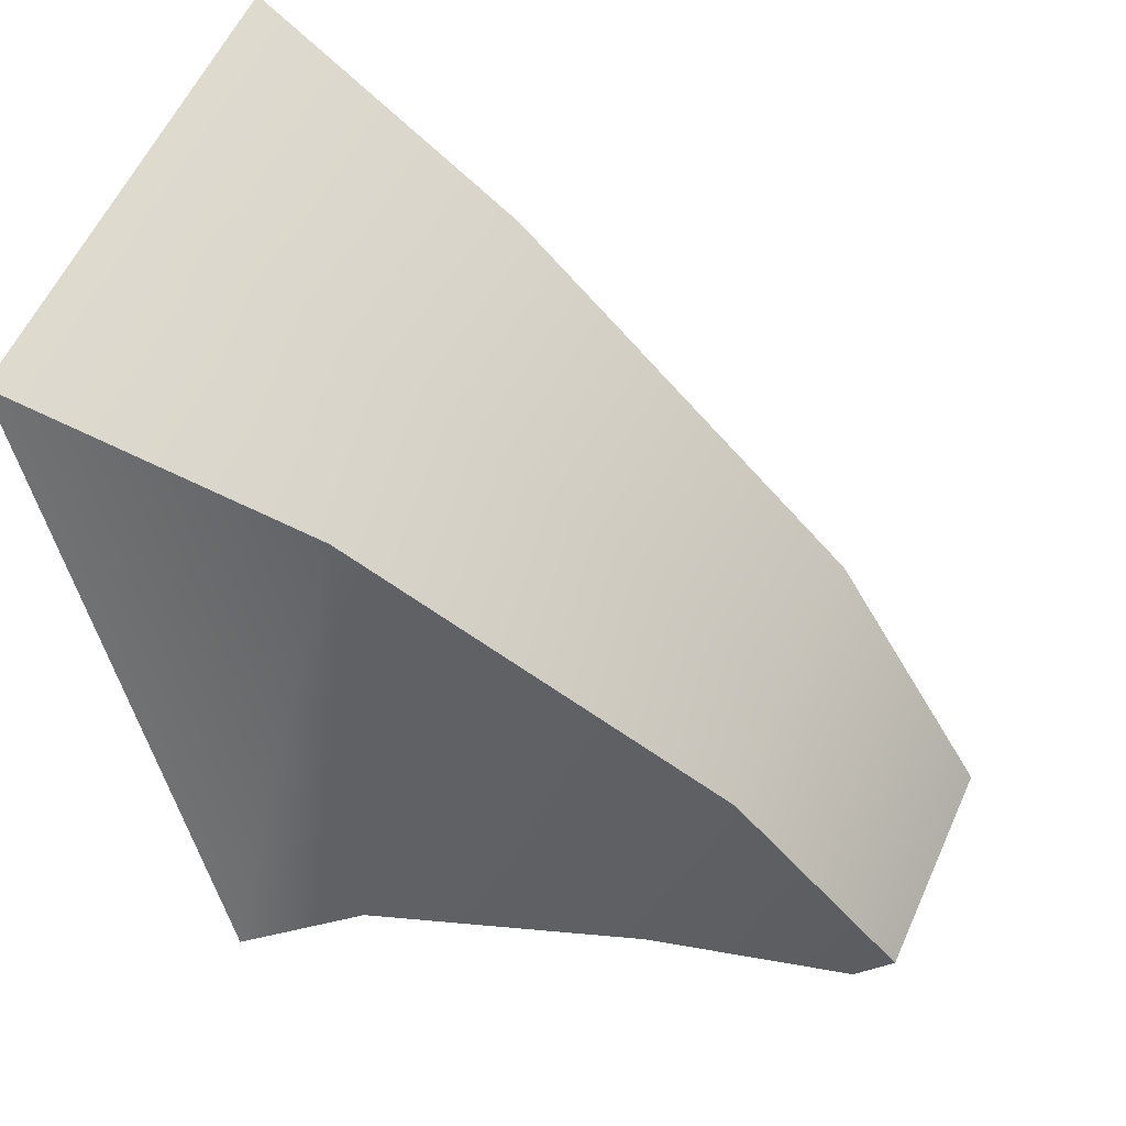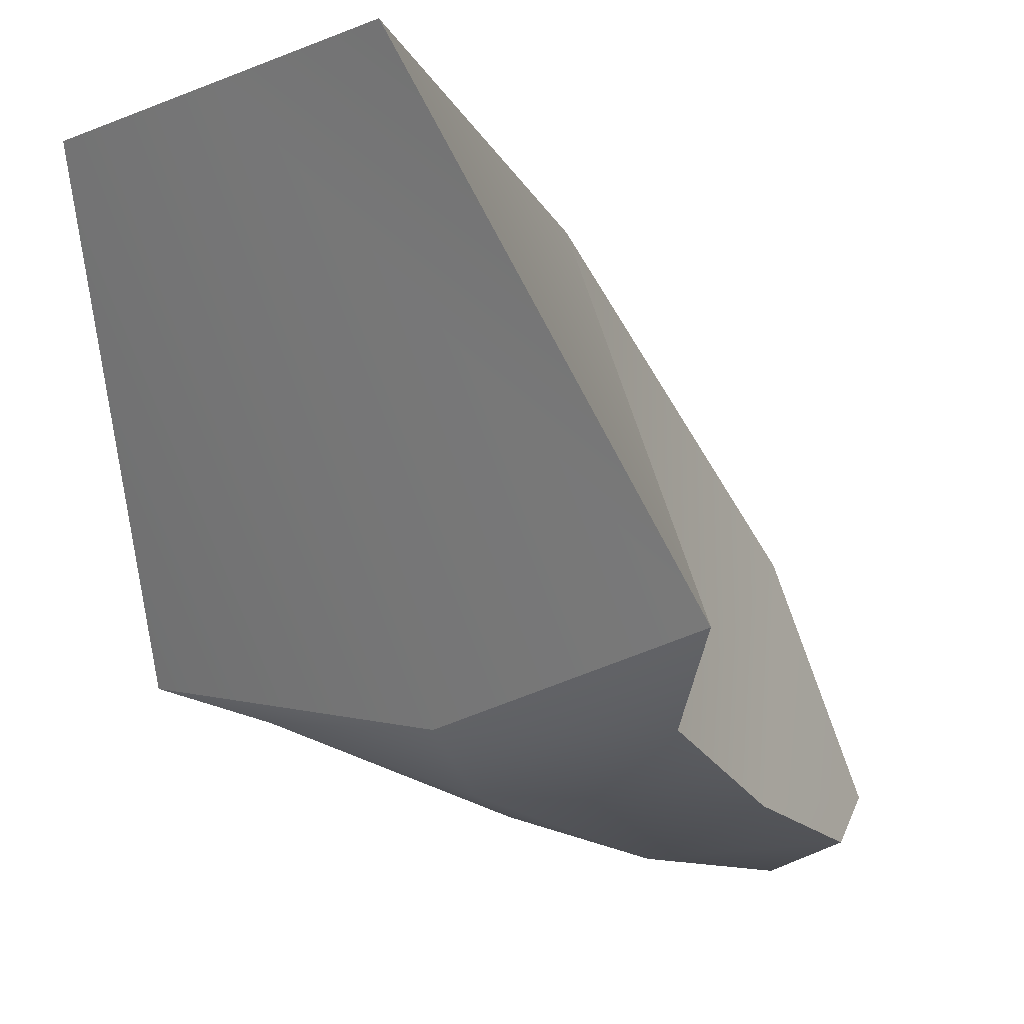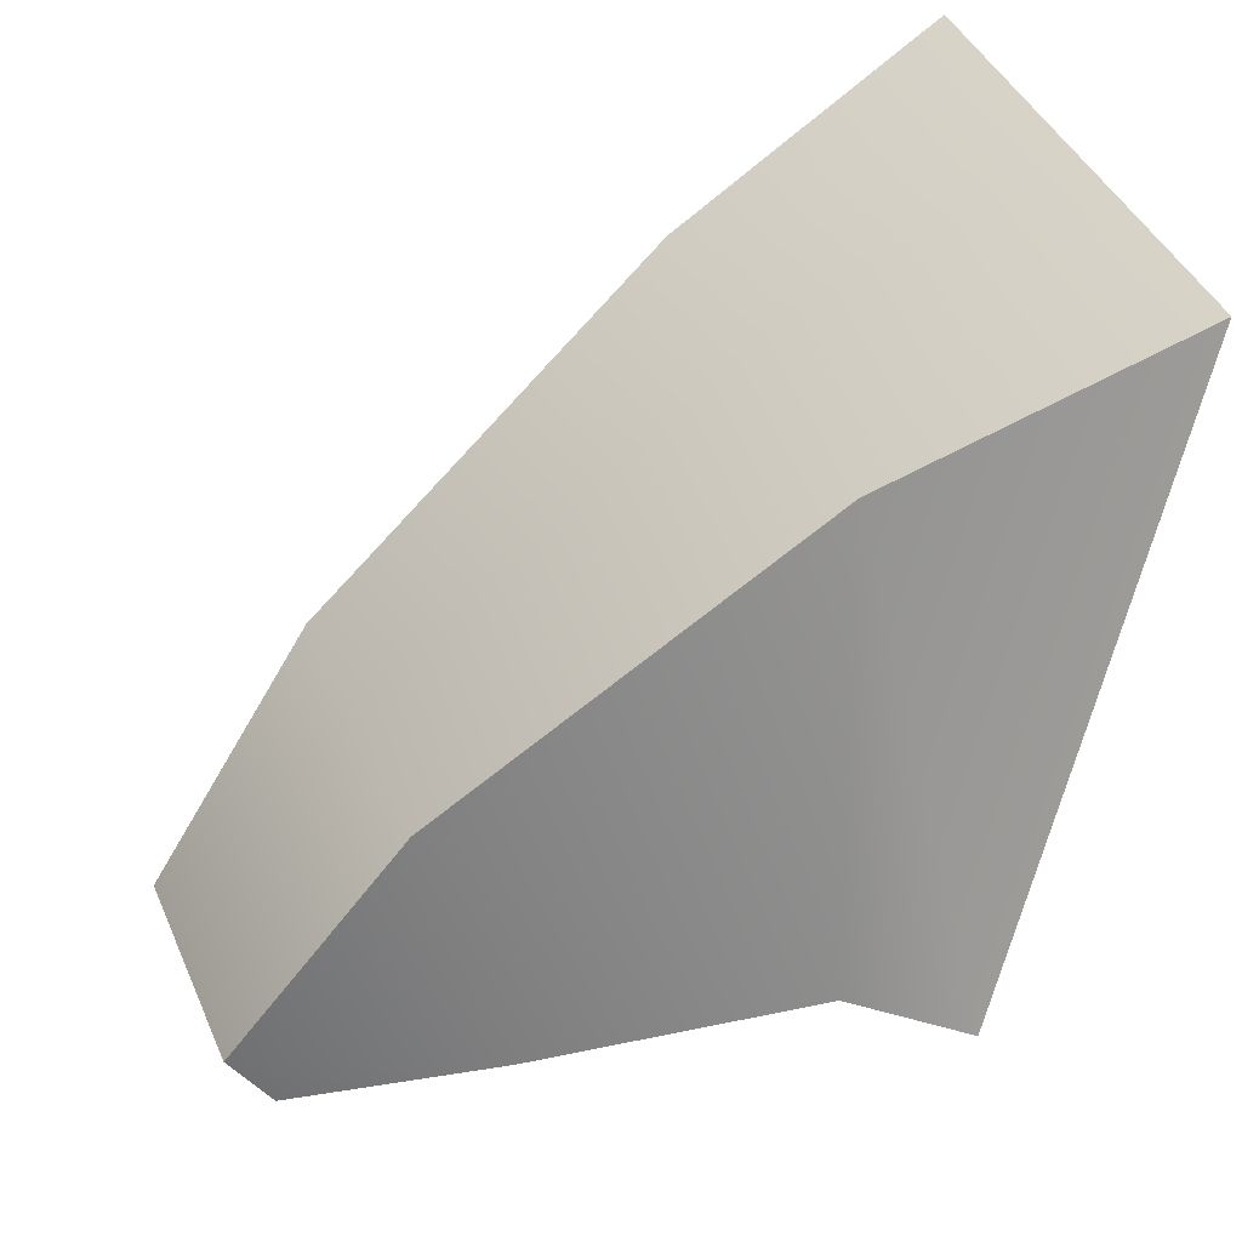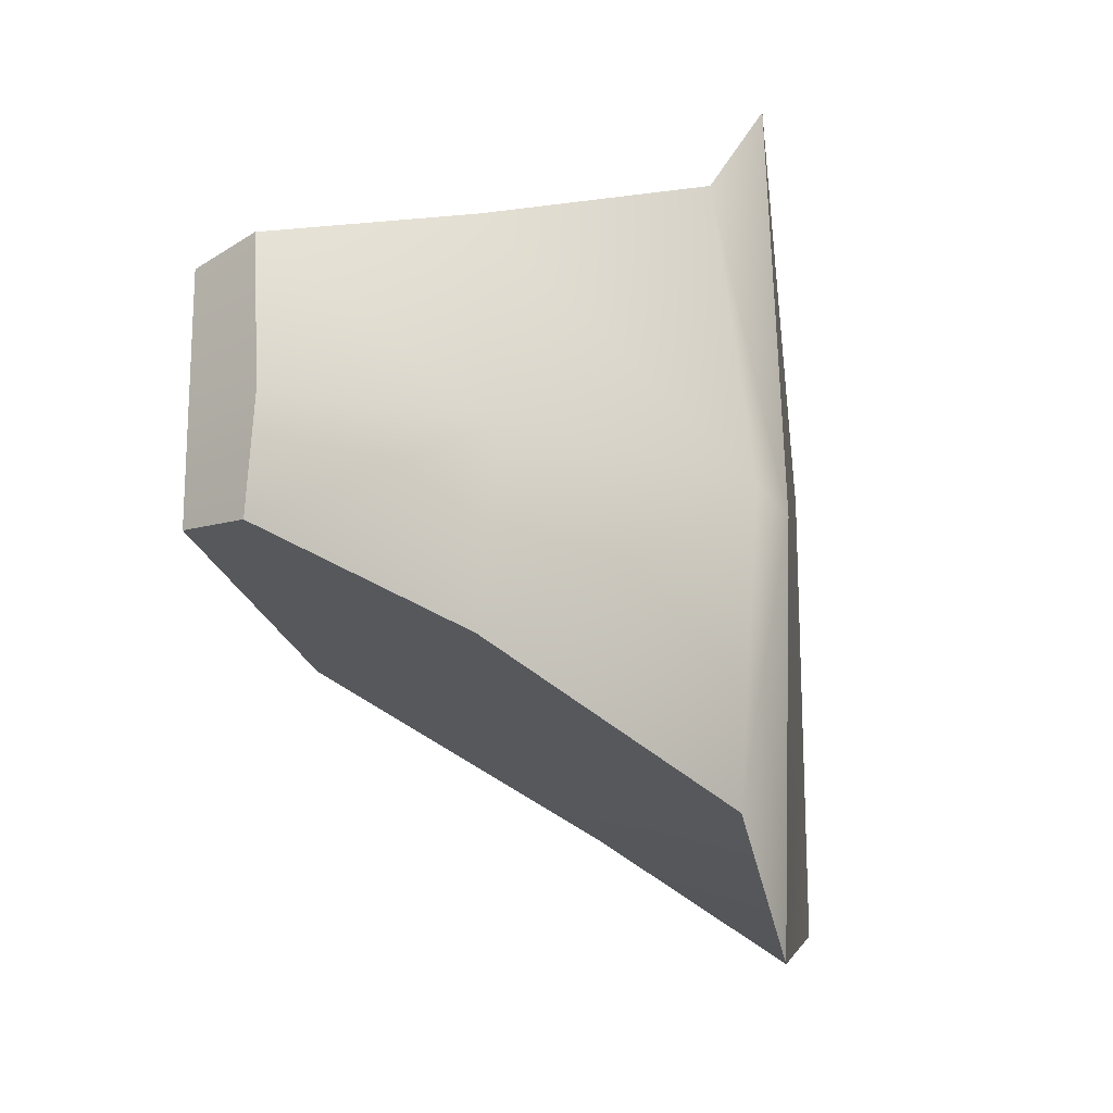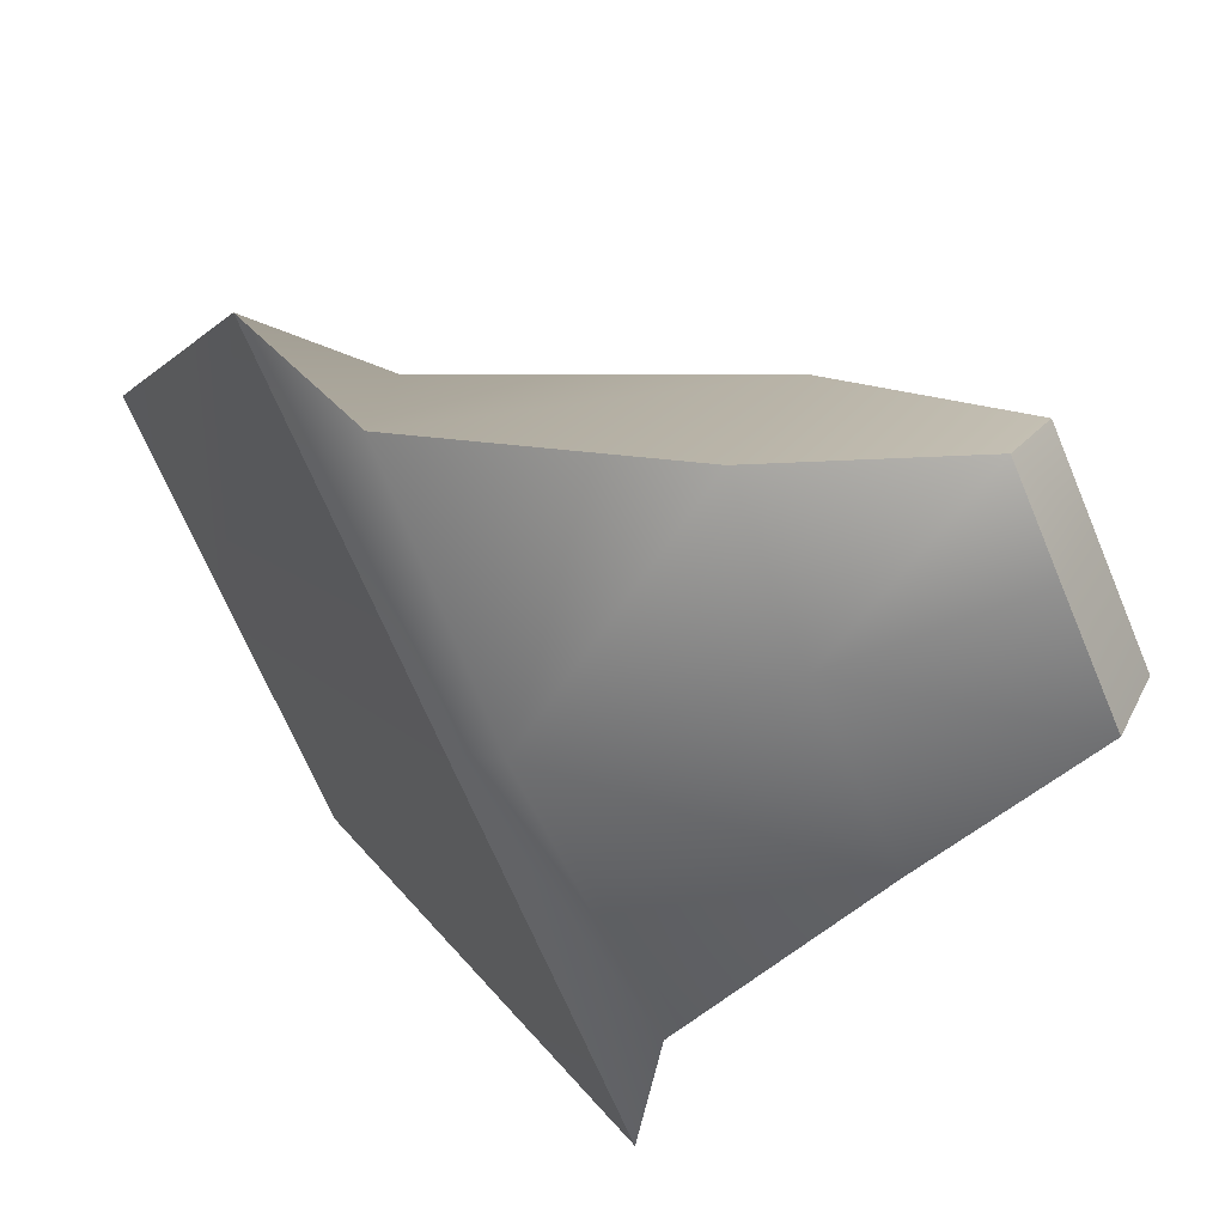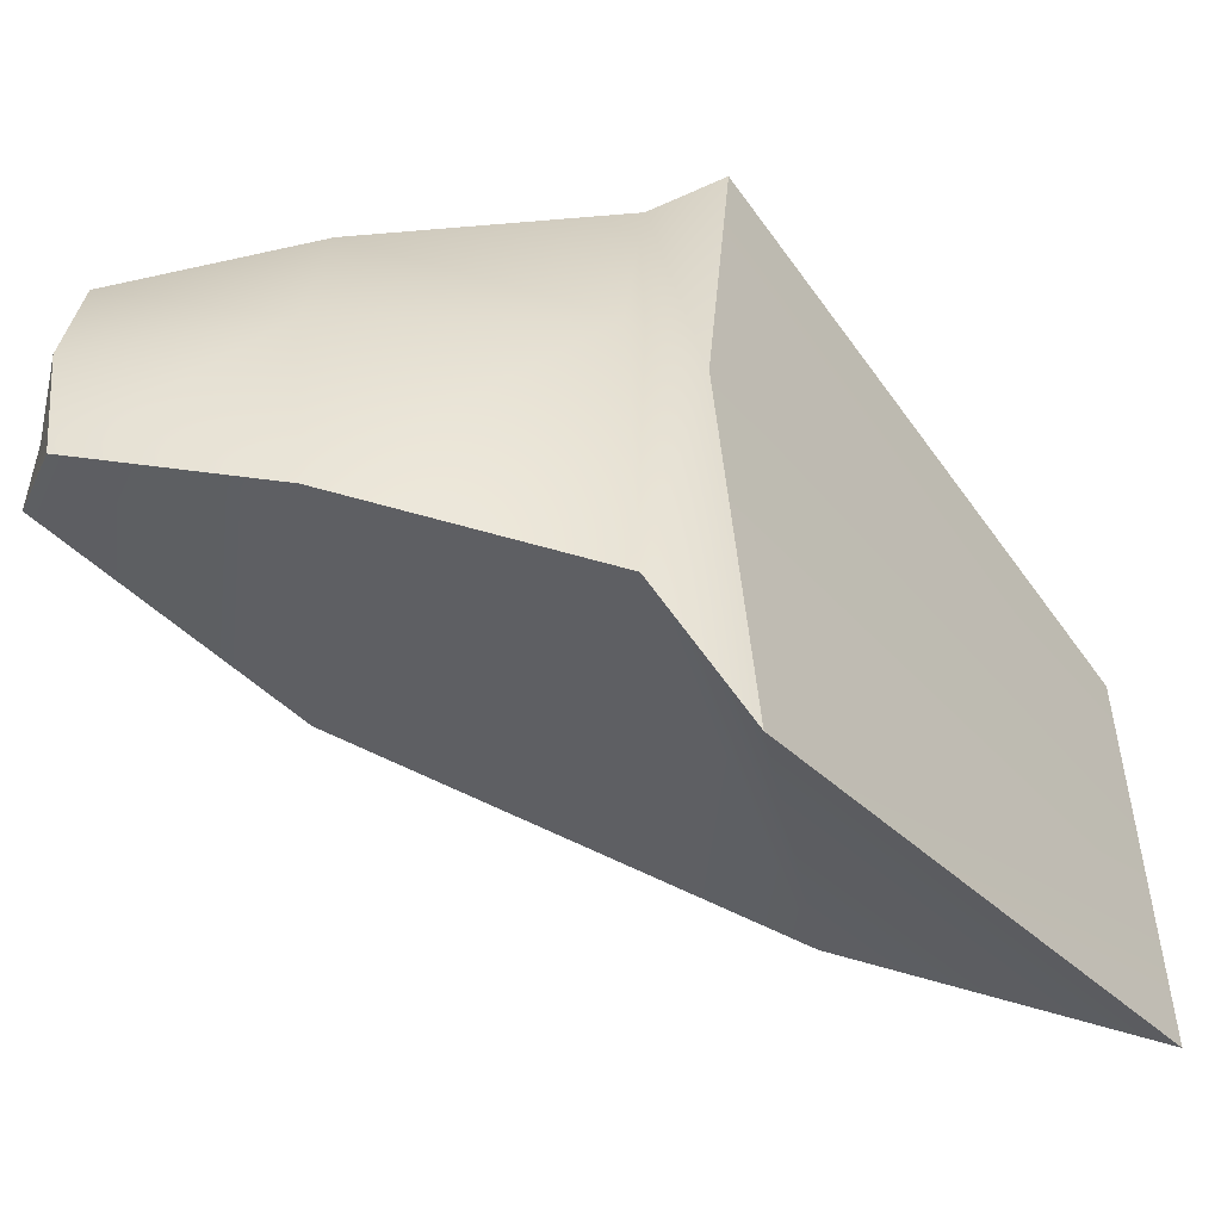
<metadata>
{"format":"obj","ext":"obj","renderer":"f3d","projection":"perspective","resolution":1024,"background":"white","views":[{"elev":56.0,"azim":-156.3,"up":"+Y"},{"elev":-9.2,"azim":136.3,"up":"+Y"},{"elev":40.8,"azim":-21.8,"up":"+Y"},{"elev":-19.9,"azim":-18.8,"up":"+Z"},{"elev":-68.1,"azim":-157.3,"up":"+Y"},{"elev":-53.5,"azim":12.8,"up":"+Z"}]}
</metadata>
<code>
g default1
v -2.142 -1.8 0
v -2.142 -1.71 -0.3097
v -2.259 -1.556 -0.2975
v -2.259 -1.556 0
v -2.142 -1.71 0.4564
v -2.259 -1.556 0.4058
v -0.6054 0.05777 0.6607
v -0.6054 0.05777 0
v -0.6054 0.05777 -0.5547
v -0.7515 -1.435 -0.8503
v -0.7515 -1.59 0
v -0.7515 -1.31 1.013
v -1.732 -0.8205 0.5015
v -1.732 -0.8205 0.005232
v -1.732 -0.8205 -0.3836
v -1.525 -1.615 -0.5016
v -1.525 -1.77 0
v -1.525 -1.615 0.6541
v -0.5784 -1.397 0
v -0.5304 -1.186 -1.179
v 0.2715 0.462 -0.7112
v 0.2715 0.462 0
v -0.5304 -1.186 1.352
v 0.2715 0.462 0.8159
g RArm
f 1 4 2
f 2 4 3
f 5 6 1
f 1 6 4
f 11 10 19
f 19 10 20
f 10 9 20
f 20 9 21
f 21 9 22
f 22 9 8
f 23 12 19
f 19 12 11
f 8 7 22
f 22 7 24
f 24 7 23
f 23 7 12
f 14 13 8
f 8 13 7
f 9 15 8
f 8 15 14
f 16 15 10
f 10 15 9
f 17 16 11
f 11 16 10
f 12 18 11
f 11 18 17
f 7 13 12
f 12 13 18
f 4 6 14
f 14 6 13
f 15 3 14
f 14 3 4
f 2 3 16
f 16 3 15
f 1 2 17
f 17 2 16
f 18 5 17
f 17 5 1
f 13 6 18
f 18 6 5
f 23 19 24
f 24 19 22
f 19 20 22
f 22 20 21

</code>
